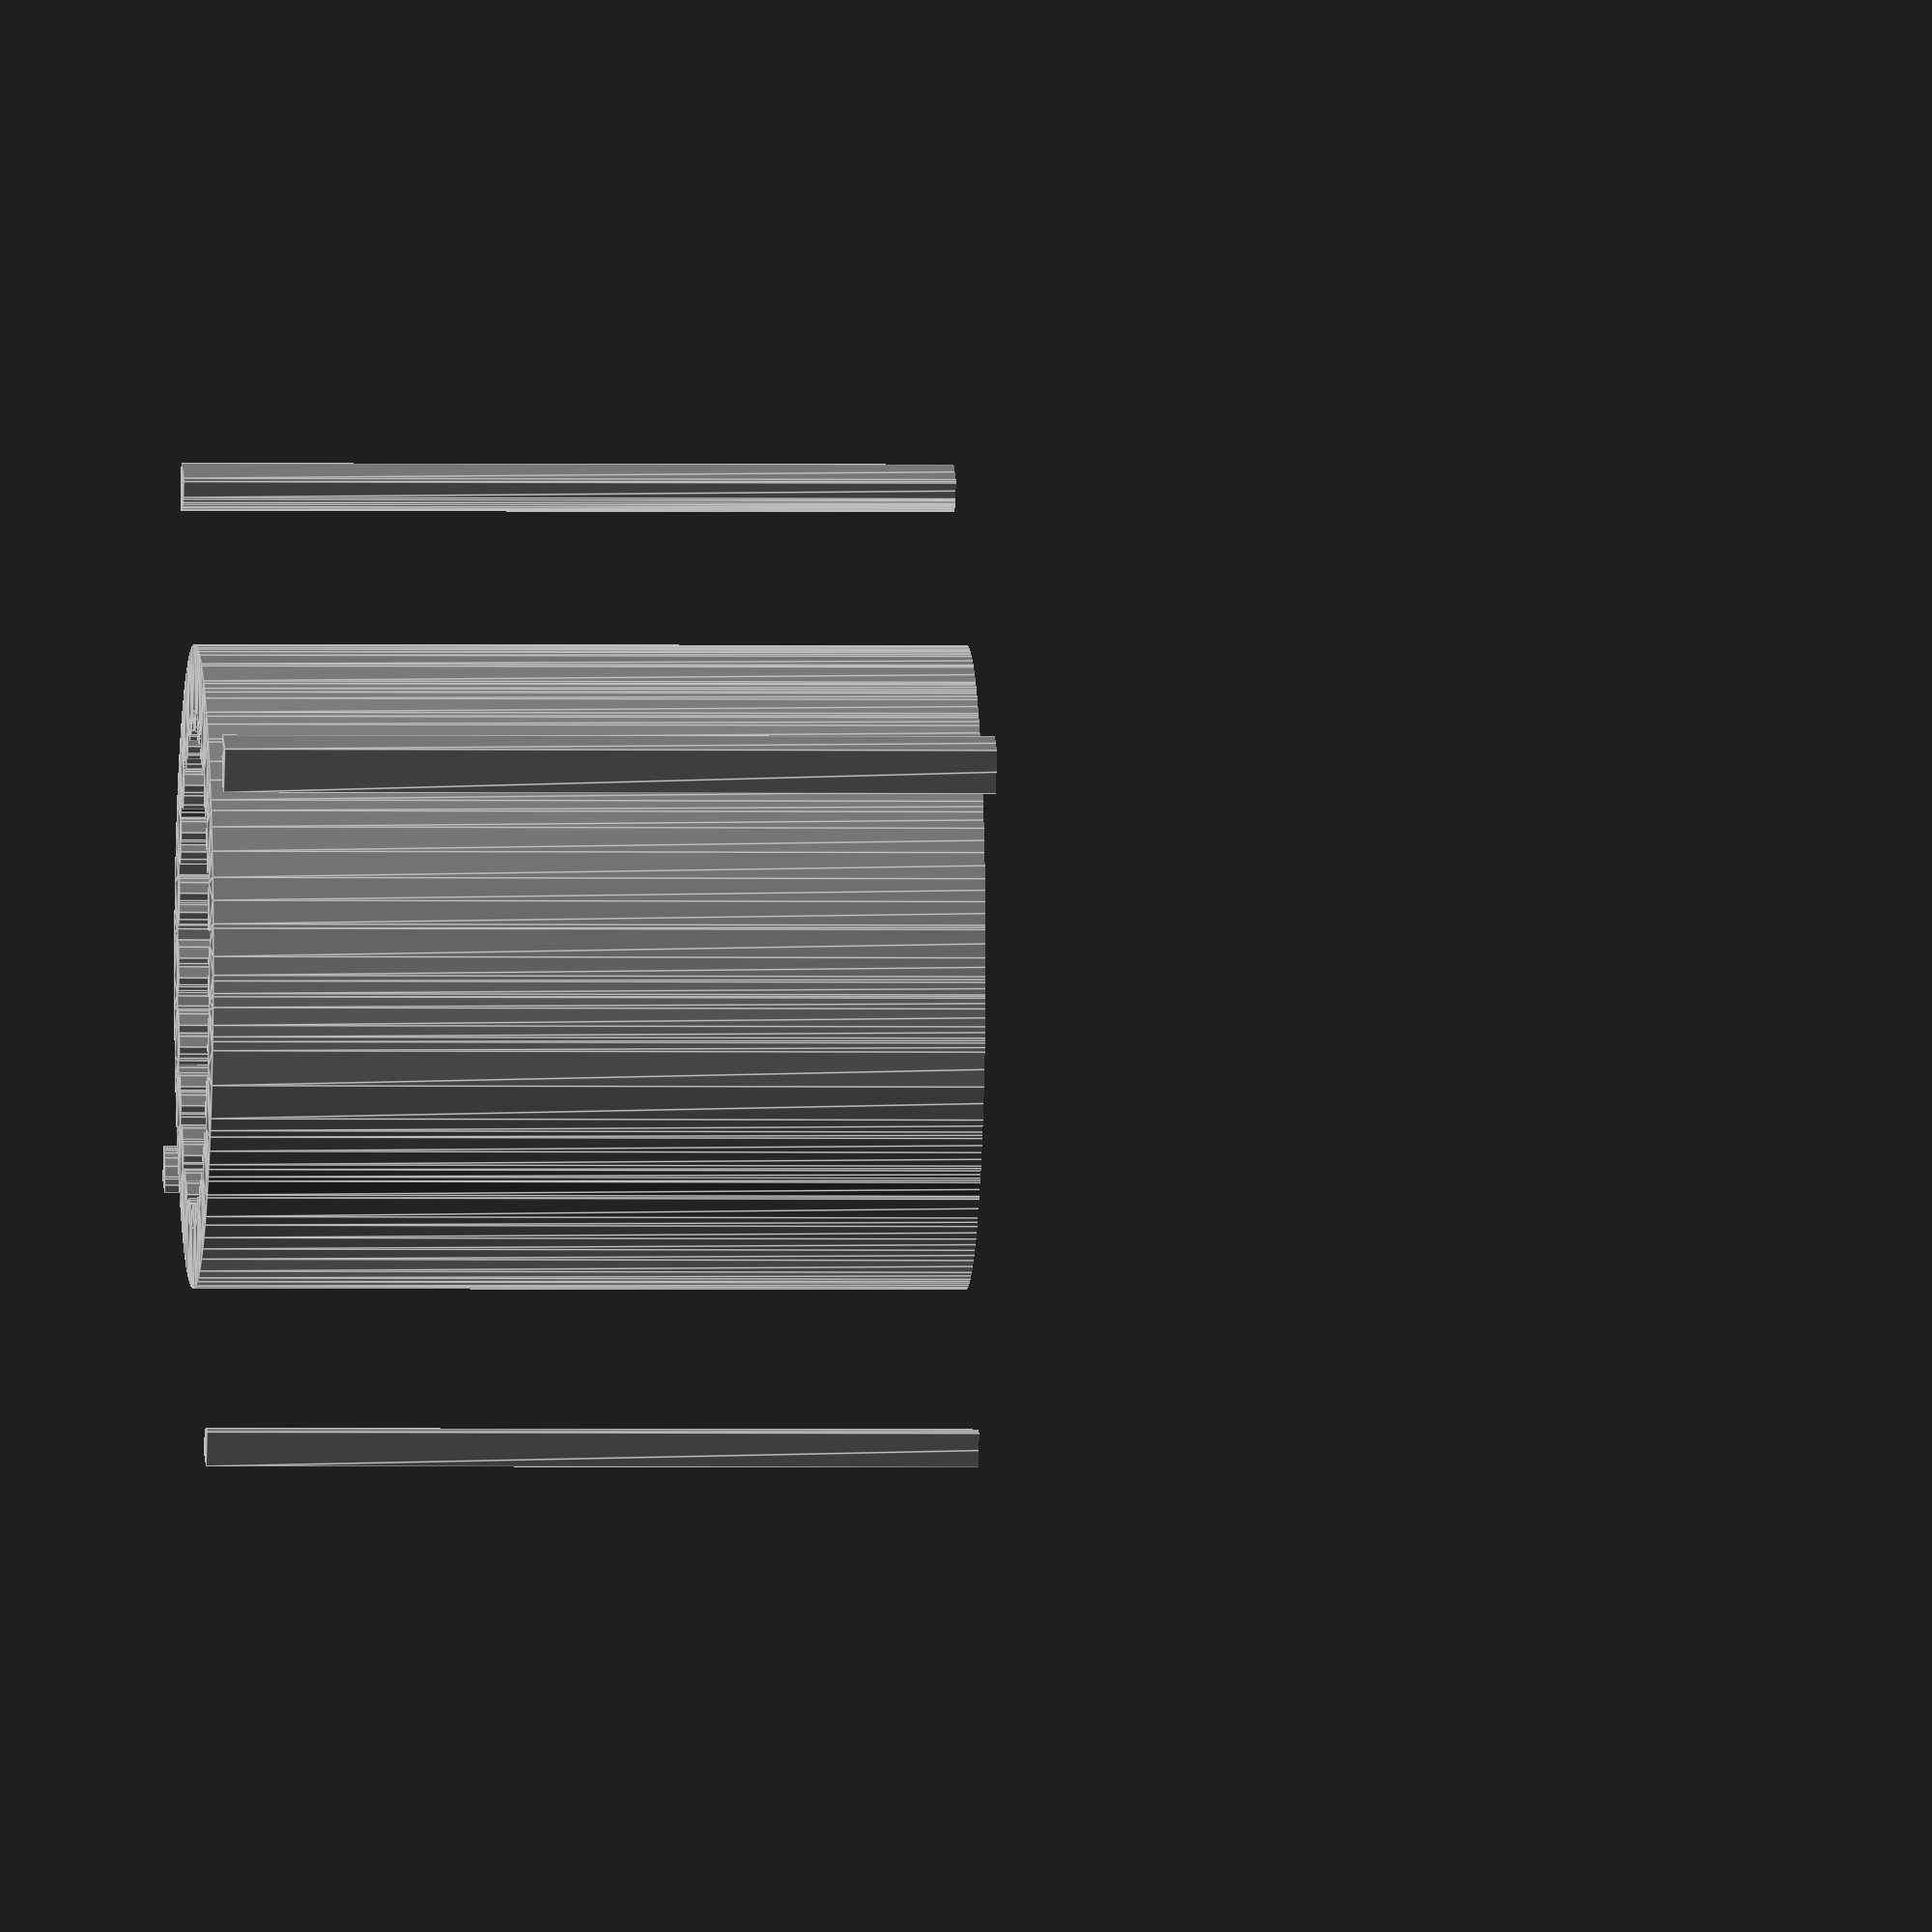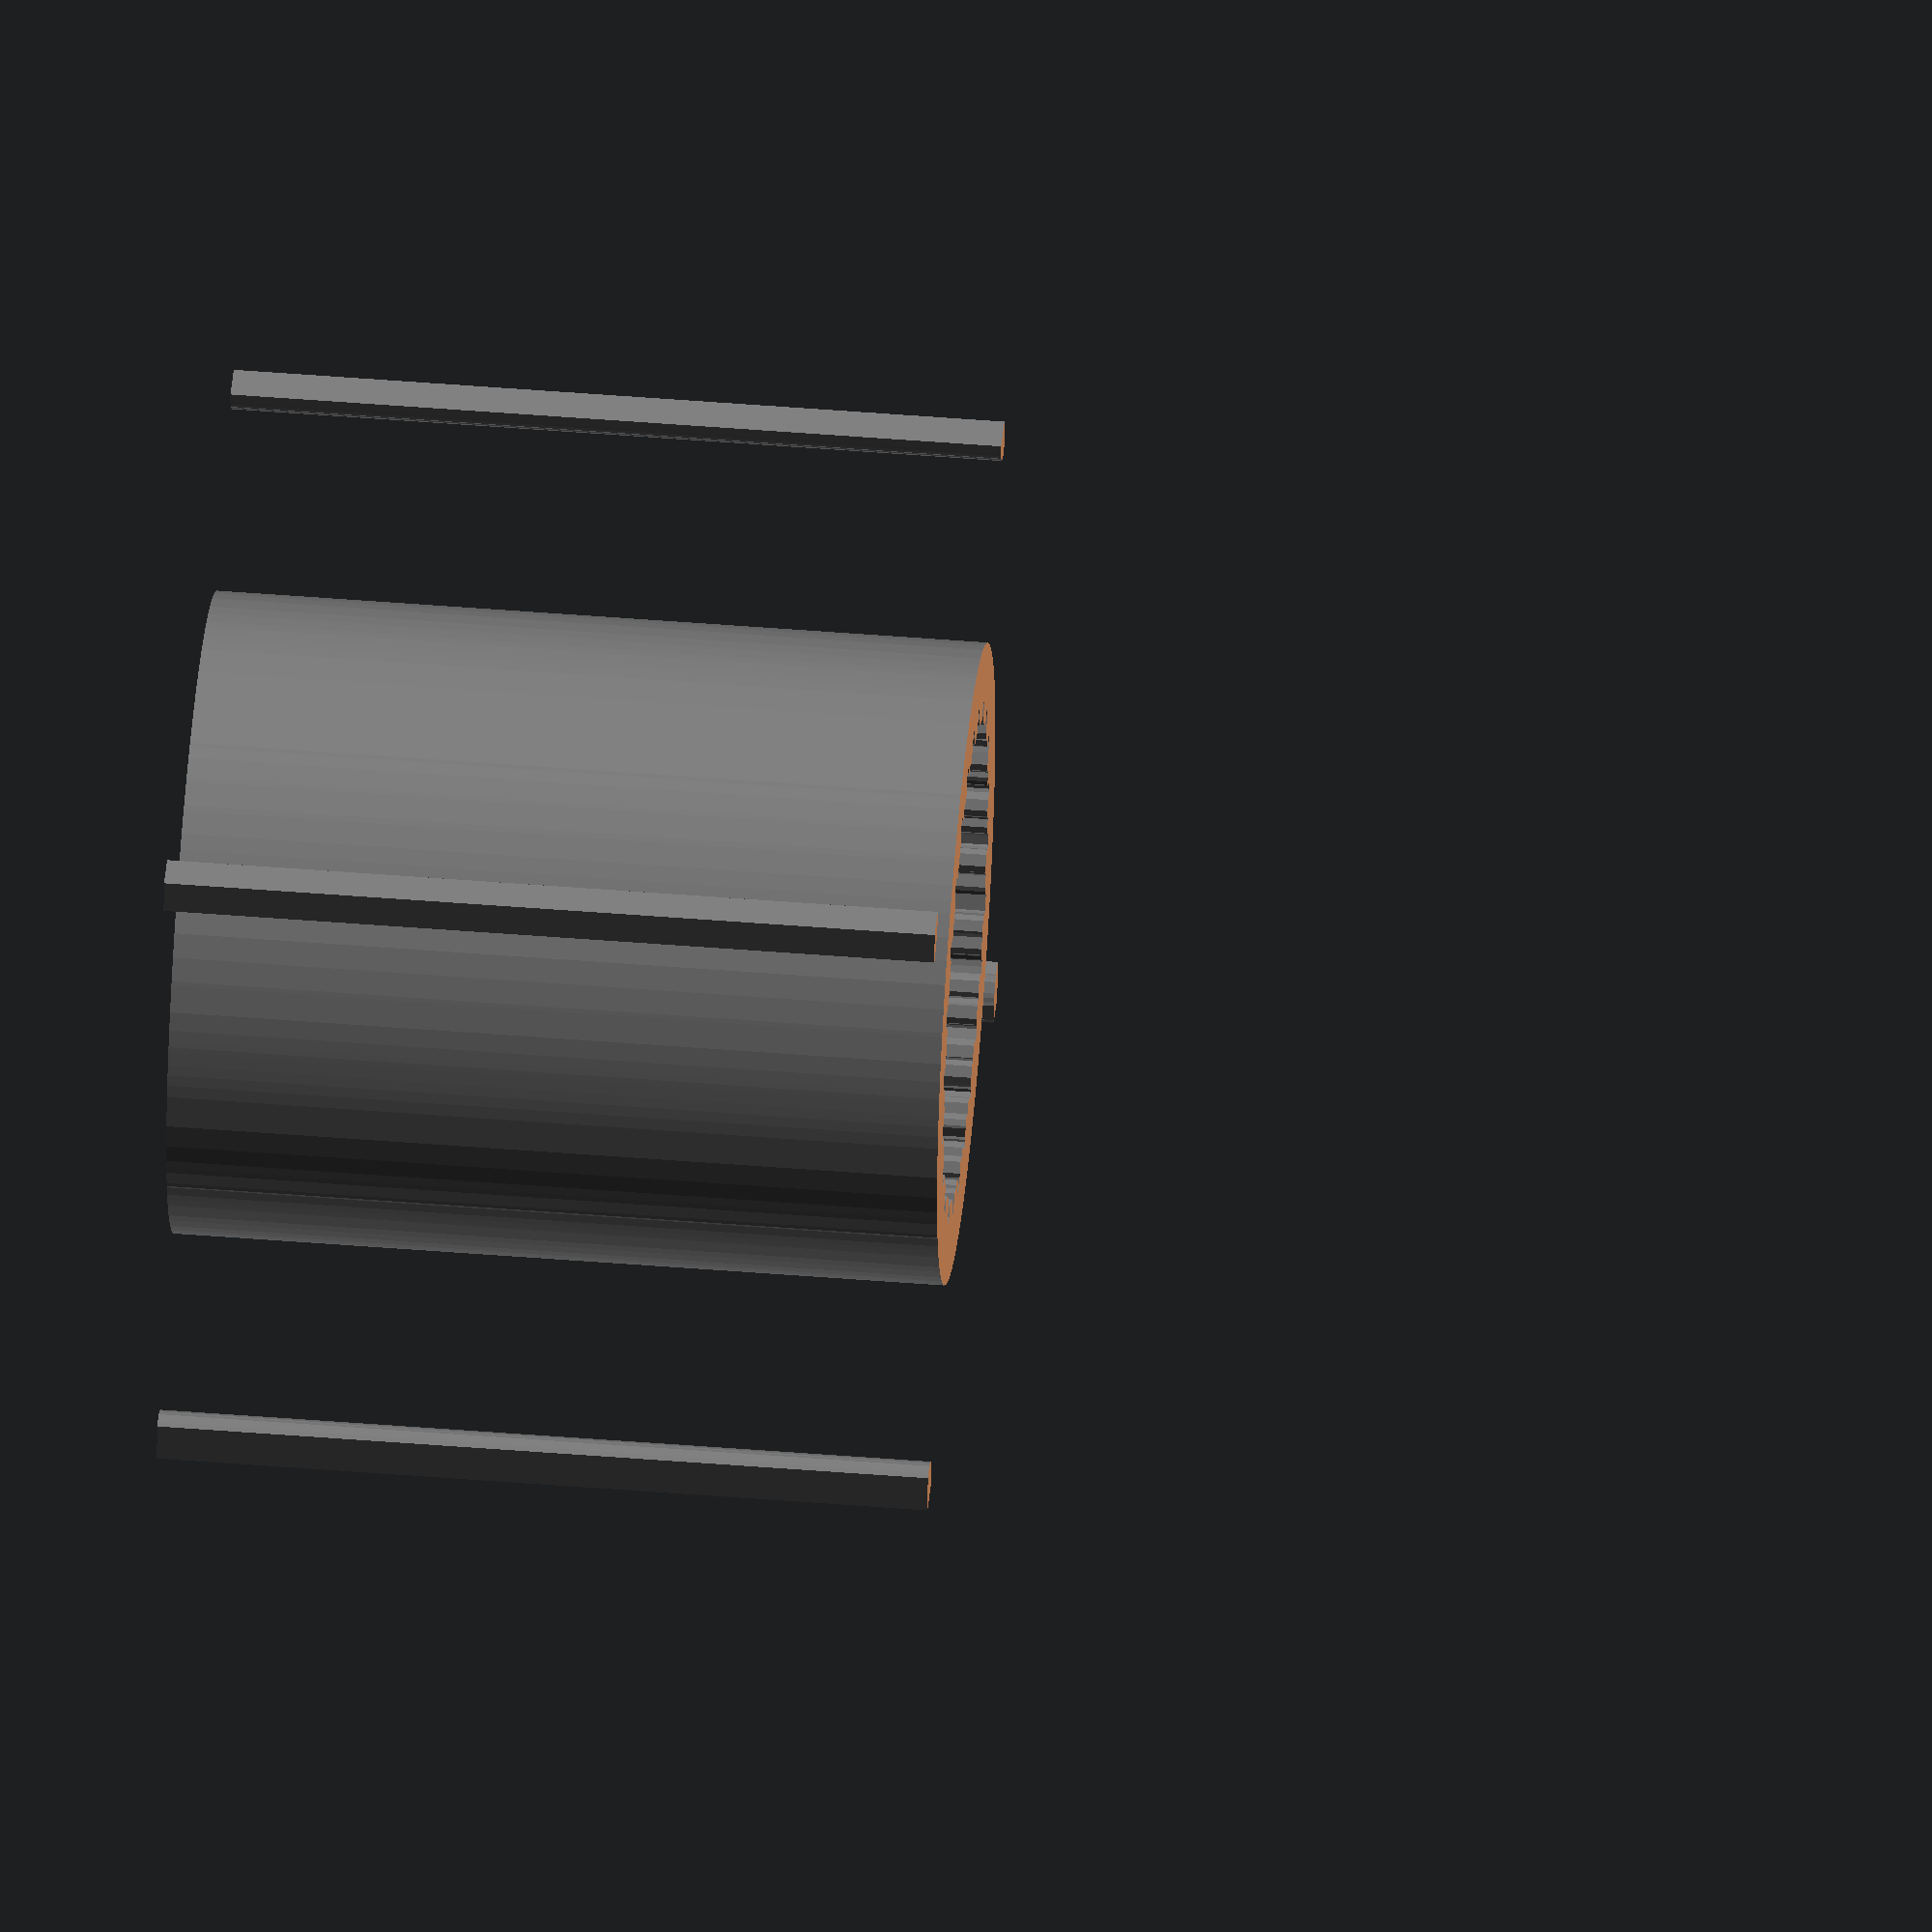
<openscad>
module CatRing_1()
{
 /* Generated by trace2scad version 20150415
    http://aggregate.org/MAKE/TRACE2SCAD/
    Optimized model has 555/2527 original points
 */
 color([0.5, 0.5, 0.5])
 assign(minx=0) /* polygon minx=0 */
 assign(miny=0) /* polygon miny=0 */
 assign(maxx=20000) /* polygon maxx=20000 */
 assign(maxy=19950) /* polygon maxy=19950 */
 assign(dx=maxx-minx)
 assign(dy=maxy-miny)
 assign(maxd=((dx>dy)?dx:dy))
 scale([1/maxd, 1/maxd, 1])
 translate([-minx-dx/2, -miny-dy/2, 0])
 linear_extrude(height=1, convexity=555)
 union() {
  union() {
   polygon([[0,19394],[0,18837],[126,18790],[423,18790],[534,18835],[595,18851],[706,18914],[801,18980],[892,19054],[954,19118],[977,19184],[1055,19270],[1071,19358],[1107,19428],[1107,19868],[1075,19950],[0,19950]], convexity=5);
   polygon([[18990,19936],[18991,19923],[18967,19854],[18941,19817],[18941,19320],[18985,19252],[19037,19145],[19108,19048],[19324,18840],[19391,18814],[19491,18763],[19519,18742],[20000,18742],[20000,19950],[18990,19950]], convexity=7);
   union() {
    difference() {
     polygon([[9928,18285],[9848,18281],[9093,18225],[8736,18176],[8388,18106],[8215,18075],[7775,17958],[7635,17923],[7323,17820],[7185,17774],[6675,17566],[6078,17270],[5976,17216],[5447,16889],[5083,16630],[4879,16476],[4581,16228],[4042,15713],[3609,15225],[3283,14803],[2967,14330],[2750,13967],[2449,13363],[2400,13249],[2300,13008],[2203,12761],[2094,12413],[2056,12333],[2031,12208],[1905,11733],[1876,11563],[1813,11243],[1750,10683],[1705,9948],[1770,8993],[1819,8636],[1876,8333],[1943,8040],[2031,7688],[2072,7535],[2121,7383],[2175,7223],[2221,7085],[2405,6619],[2725,5978],[2778,5877],[3106,5347],[3473,4830],[3883,4357],[4298,3927],[4765,3512],[5018,3313],[5372,3057],[5893,2728],[6028,2650],[6630,2349],[6733,2302],[7248,2100],[7558,1999],[7663,1955],[7790,1930],[8314,1800],[8610,1745],[8768,1706],[9043,1680],[9163,1655],[10048,1605],[10993,1668],[11229,1700],[11368,1721],[11678,1781],[12113,1877],[12385,1950],[12628,2030],[12772,2075],[12912,2122],[13366,2302],[14018,2624],[14119,2678],[14646,3004],[14995,3249],[15472,3628],[16068,4198],[16463,4639],[16812,5090],[17131,5567],[17317,5876],[17647,6532],[17693,6629],[17873,7083],[17920,7223],[17996,7458],[18045,7610],[18151,8028],[18245,8458],[18282,8650],[18327,9003],[18390,9948],[18327,10893],[18294,11132],[18276,11258],[18222,11555],[18117,12012],[18045,12282],[18023,12362],[17920,12672],[17874,12810],[17693,13262],[17370,13918],[17317,14018],[16991,14546],[16640,15044],[16170,15585],[15685,16070],[15329,16383],[15081,16579],[14588,16934],[14067,17245],[13465,17546],[13362,17593],[12847,17795],[12538,17896],[12383,17945],[11780,18095],[11485,18150],[11328,18189],[11053,18214],[10933,18239],[10008,18289]], convexity=6);
     polygon([[10333,16521],[10348,16514],[10435,16462],[10450,16403],[10499,16353],[10494,16058],[10524,15998],[10650,15890],[10851,15886],[10878,15891],[11030,16027],[11229,15829],[11419,15824],[11478,15847],[11685,16052],[11697,16136],[11826,16276],[11957,16244],[12083,16205],[12079,16105],[12110,16055],[12060,15899],[12070,15698],[12282,15485],[12481,15485],[12538,15525],[12561,15476],[12563,15450],[12787,15225],[12987,15225],[13215,15452],[13215,15503],[13281,15545],[13335,15545],[13390,15595],[13446,15595],[13690,15444],[13715,15373],[13704,15332],[13523,15146],[13519,14951],[13743,14709],[13793,14680],[13989,14685],[14018,14648],[14023,14494],[14242,14275],[14441,14275],[14658,14474],[14746,14480],[14798,14530],[14941,14398],[15035,14277],[15040,14241],[14986,14200],[14969,14070],[14958,14038],[14824,13890],[14826,13693],[15032,13470],[15045,13365],[15045,13288],[15247,13085],[15450,13085],[15587,13165],[15678,13222],[15775,13247],[15809,13233],[16000,12884],[16006,12832],[15913,12809],[15698,12585],[15680,12460],[15698,12334],[15915,12106],[15926,12084],[15875,12032],[15875,11977],[15835,11933],[15835,11728],[16052,11510],[16253,11510],[16359,11590],[16408,11561],[16505,11565],[16574,11313],[16600,11183],[16500,11101],[16403,11100],[16180,10877],[16180,10678],[16332,10525],[16330,10473],[16213,10345],[16200,10322],[16200,10123],[16402,9920],[16653,9887],[16730,9824],[16730,9568],[16703,9517],[16548,9388],[16353,9383],[16143,9170],[16130,9043],[16141,8918],[16234,8816],[16216,8764],[16020,8567],[16020,8362],[16260,8134],[16475,7964],[16393,7692],[16342,7566],[16304,7549],[16153,7685],[15953,7685],[15725,7458],[15725,7261],[15777,7210],[15748,7180],[15669,7168],[15445,6957],[15445,6758],[15585,6587],[15689,6433],[15726,6351],[15714,6253],[15662,6180],[15550,6023],[15348,6225],[15147,6225],[14925,6002],[14925,5801],[14894,5775],[14742,5775],[14520,5552],[14520,5350],[14750,5095],[14750,5048],[14451,4788],[14391,4760],[14380,4848],[14143,5070],[13942,5070],[13720,4847],[13720,4749],[13685,4700],[13645,4720],[13437,4720],[13215,4497],[13215,4292],[13316,4193],[13305,3987],[13213,3920],[13087,3858],[12860,4058],[12631,4260],[12438,4260],[12232,4055],[11982,4065],[11760,3842],[11760,3644],[11808,3589],[11814,3388],[11783,3346],[11610,3305],[11478,3273],[11405,3367],[11356,3415],[11316,3440],[11299,3491],[11056,3727],[11026,3745],[10828,3745],[10626,3544],[10577,3560],[10523,3615],[10330,3615],[10086,3368],[10070,3240],[10068,3138],[10028,3115],[9718,3115],[9691,3138],[9685,3235],[9645,3288],[9645,3437],[9418,3665],[9218,3665],[9062,3510],[9017,3510],[8818,3710],[8615,3710],[8391,3490],[8351,3393],[8265,3319],[7988,3399],[7878,3443],[7886,3589],[7935,3644],[7935,3842],[7713,4065],[7513,4065],[7461,4014],[7435,4041],[7435,4093],[7207,4320],[7006,4320],[6754,4065],[6710,4020],[6628,4001],[6603,3986],[6432,4092],[6417,4312],[6416,4392],[6470,4448],[6470,4645],[6257,4858],[6052,4870],[6025,4898],[6025,4997],[5803,5220],[5598,5220],[5380,5015],[5288,4980],[5238,5003],[5099,5163],[4994,5300],[5022,5312],[5096,5231],[5100,5353],[5075,5411],[5265,5603],[5265,5798],[5050,6013],[4890,6041],[4874,6248],[4645,6478],[4405,6471],[4240,6459],[4193,6409],[4136,6403],[4101,6480],[3977,6709],[3965,6736],[3992,6729],[4120,6857],[4128,6915],[4266,7078],[4350,7163],[4350,7357],[4143,7586],[4130,7667],[4115,7813],[3892,8035],[3443,8055],[3371,8333],[3365,8430],[3363,8455],[3364,8478],[3428,8524],[3594,8546],[3815,8768],[3815,8967],[3660,9123],[3654,9168],[3755,9267],[3755,9474],[3544,9690],[3388,9745],[3243,9745],[3215,9769],[3215,10122],[3292,10200],[3542,10200],[3765,10422],[3765,10628],[3630,10775],[3745,10907],[3815,10977],[3815,11182],[3593,11405],[3422,11416],[3407,11443],[3443,11601],[3502,11798],[3554,11957],[3593,12025],[3635,11970],[3788,11959],[3844,11910],[4043,11910],[4266,12134],[4259,12388],[4410,12537],[4410,12737],[4182,12952],[4098,12998],[4049,13037],[4067,13113],[4128,13212],[4293,13491],[4349,13531],[4396,13519],[4445,13567],[4647,13365],[4847,13365],[5075,13592],[5075,13748],[5098,13776],[5252,13789],[5453,13991],[5471,14043],[5468,14239],[5250,14475],[5185,14485],[5166,14495],[5161,14543],[5383,14769],[5448,14825],[5548,14830],[5647,14825],[5853,14620],[6053,14620],[6280,14848],[6280,14949],[6311,14975],[6530,14985],[6558,14996],[6760,15197],[6760,15399],[6649,15522],[6568,15603],[6613,15655],[6651,15660],[6730,15723],[6956,15837],[7313,15475],[7508,15475],[7739,15708],[7761,15764],[7862,15675],[8062,15675],[8290,15902],[8280,16123],[8261,16303],[8433,16370],[8603,16406],[8715,16425],[8770,16404],[8844,16298],[8851,16153],[9067,15935],[9273,15935],[9472,16135],[9516,16141],[9682,15993],[9885,15997],[9932,16083],[9950,16253],[10065,16504],[10118,16530],[10318,16529]], convexity=146);
     polygon([[3353,8522],[3359,8513],[3340,8500],[3346,8530]], convexity=5);
    }
   }
   polygon([[0,478],[0,0],[905,0],[905,219],[859,375],[853,425],[688,658],[503,818],[373,904],[238,931],[168,955],[0,955]], convexity=5);
   polygon([[19698,939],[19668,924],[19545,890],[19428,820],[19310,749],[19192,617],[19169,559],[19093,474],[19066,369],[19041,255],[19035,0],[20000,0],[20000,955],[19728,955]], convexity=5);
  }
 }
}

module CatRing()
{
 /* all layers combined, scaled to within a 1mm cube */
 scale([1, 1, 1/1])
 difference() {
  union() {
   scale([1,1,2]) translate([0,0,-0.5]) CatRing_1();
  }
  translate([0,0,-2]) cube([2,2,4],center=true);
 }
}
CatRing();

</openscad>
<views>
elev=181.7 azim=203.4 roll=93.5 proj=o view=edges
elev=132.3 azim=354.1 roll=84.8 proj=o view=solid
</views>
